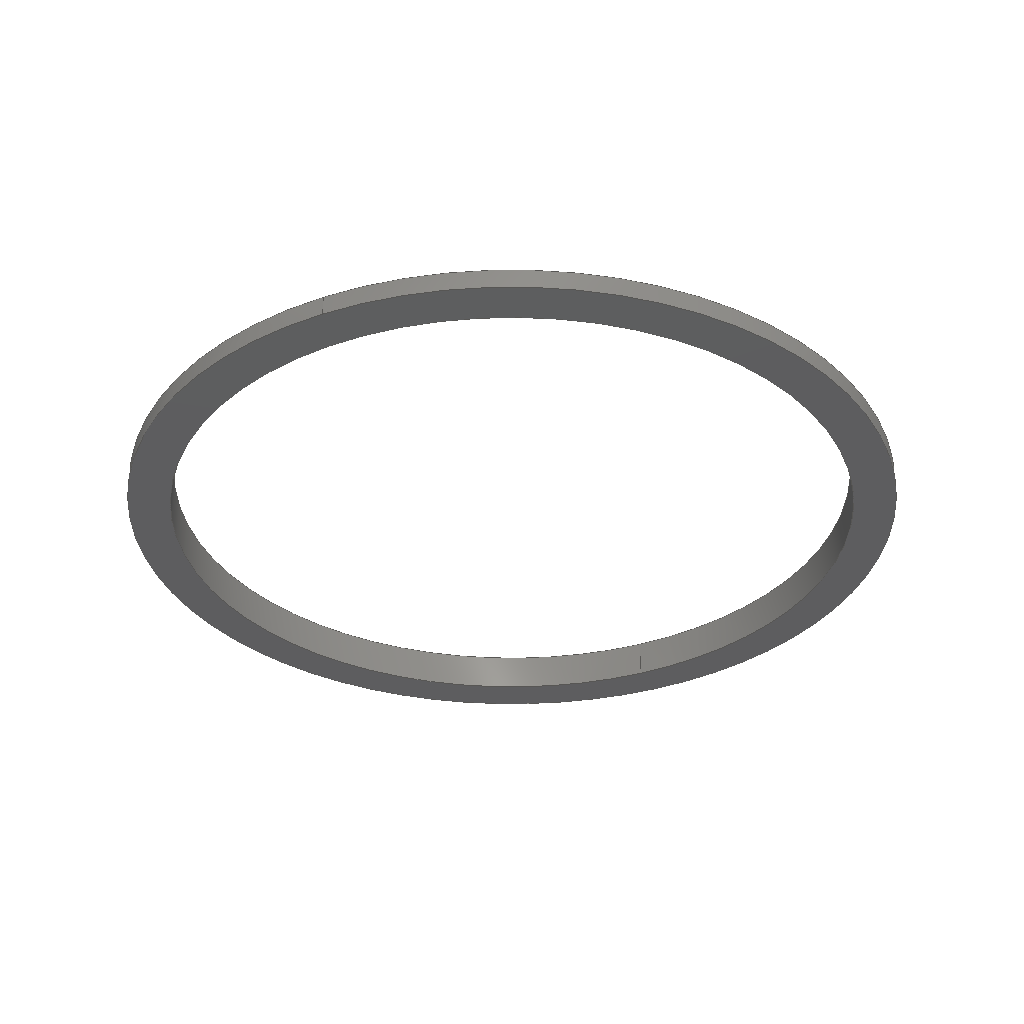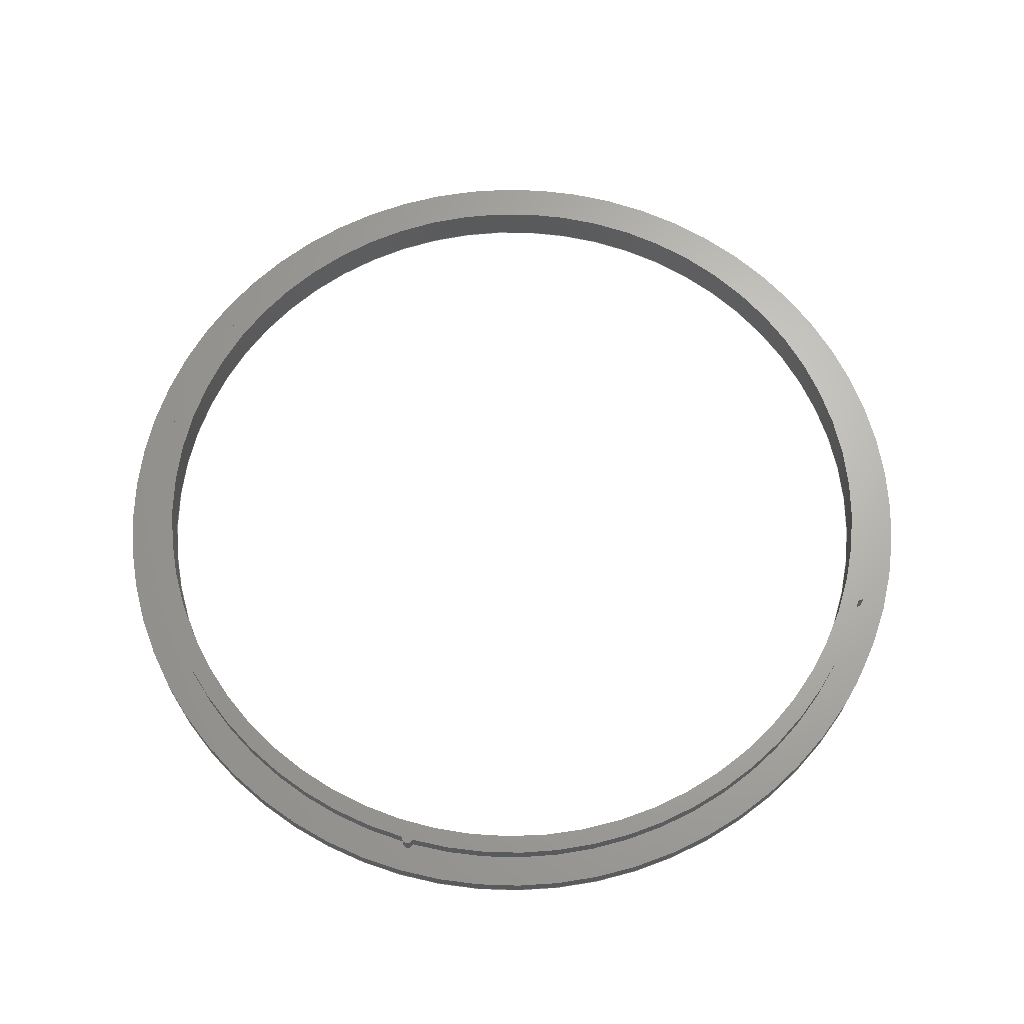
<metadata>
{"format":"step","ext":"step","renderer":"f3d","projection":"perspective","resolution":1024,"background":"white","views":[{"elev":-32.8,"azim":-64.6,"up":"+Z"},{"elev":66.1,"azim":61.0,"up":"+Z"}]}
</metadata>
<code>
ISO-10303-21;
DATA;
#1=MECHANICAL_DESIGN_GEOMETRIC_PRESENTATION_REPRESENTATION('',(#4),#406);
#2=SHAPE_REPRESENTATION_RELATIONSHIP('SRR','None',#413,#3);
#3=ADVANCED_BREP_SHAPE_REPRESENTATION('',(#5),#405);
#4=STYLED_ITEM('',(#422),#5);
#5=MANIFOLD_SOLID_BREP('Body1',#214);
#6=LINE('',#350,#16);
#7=LINE('',#353,#17);
#8=LINE('',#358,#18);
#9=LINE('',#364,#19);
#10=LINE('',#371,#20);
#11=LINE('',#376,#21);
#12=LINE('',#382,#22);
#13=LINE('',#388,#23);
#14=LINE('',#399,#24);
#15=LINE('',#402,#25);
#16=VECTOR('',#273,10);
#17=VECTOR('',#276,10);
#18=VECTOR('',#281,10);
#19=VECTOR('',#288,10);
#20=VECTOR('',#297,10);
#21=VECTOR('',#302,10);
#22=VECTOR('',#309,10);
#23=VECTOR('',#316,10);
#24=VECTOR('',#333,36.55);
#25=VECTOR('',#338,41);
#26=CYLINDRICAL_SURFACE('',#231,0.5);
#27=CYLINDRICAL_SURFACE('',#234,38.15);
#28=CYLINDRICAL_SURFACE('',#237,38.15);
#29=CYLINDRICAL_SURFACE('',#240,0.5);
#30=CYLINDRICAL_SURFACE('',#243,38.15);
#31=CYLINDRICAL_SURFACE('',#246,0.5);
#32=CYLINDRICAL_SURFACE('',#249,38.15);
#33=CYLINDRICAL_SURFACE('',#252,0.5);
#34=CYLINDRICAL_SURFACE('',#257,36.55);
#35=CYLINDRICAL_SURFACE('',#260,41);
#36=FACE_BOUND('',#53,.T.);
#37=FACE_BOUND('',#63,.T.);
#38=FACE_BOUND('',#66,.T.);
#39=FACE_OUTER_BOUND('',#52,.T.);
#40=FACE_OUTER_BOUND('',#54,.T.);
#41=FACE_OUTER_BOUND('',#55,.T.);
#42=FACE_OUTER_BOUND('',#56,.T.);
#43=FACE_OUTER_BOUND('',#57,.T.);
#44=FACE_OUTER_BOUND('',#58,.T.);
#45=FACE_OUTER_BOUND('',#59,.T.);
#46=FACE_OUTER_BOUND('',#60,.T.);
#47=FACE_OUTER_BOUND('',#61,.T.);
#48=FACE_OUTER_BOUND('',#62,.T.);
#49=FACE_OUTER_BOUND('',#64,.T.);
#50=FACE_OUTER_BOUND('',#65,.T.);
#51=FACE_OUTER_BOUND('',#67,.T.);
#52=EDGE_LOOP('',(#138));
#53=EDGE_LOOP('',(#139));
#54=EDGE_LOOP('',(#140,#141,#142,#143));
#55=EDGE_LOOP('',(#144,#145,#146,#147));
#56=EDGE_LOOP('',(#148,#149,#150,#151));
#57=EDGE_LOOP('',(#152,#153,#154,#155));
#58=EDGE_LOOP('',(#156,#157,#158,#159));
#59=EDGE_LOOP('',(#160,#161,#162,#163));
#60=EDGE_LOOP('',(#164,#165,#166,#167));
#61=EDGE_LOOP('',(#168,#169,#170,#171));
#62=EDGE_LOOP('',(#172));
#63=EDGE_LOOP('',(#173,#174,#175,#176,#177,#178,#179,#180));
#64=EDGE_LOOP('',(#181,#182,#183,#184));
#65=EDGE_LOOP('',(#185,#186,#187,#188,#189,#190,#191,#192));
#66=EDGE_LOOP('',(#193));
#67=EDGE_LOOP('',(#194,#195,#196,#197));
#68=CIRCLE('',#229,41);
#69=CIRCLE('',#230,36.55);
#70=CIRCLE('',#232,0.5);
#71=CIRCLE('',#233,0.5);
#72=CIRCLE('',#235,38.15);
#73=CIRCLE('',#236,38.15);
#74=CIRCLE('',#238,38.15);
#75=CIRCLE('',#239,38.15);
#76=CIRCLE('',#241,0.5);
#77=CIRCLE('',#242,0.5);
#78=CIRCLE('',#244,38.15);
#79=CIRCLE('',#245,38.15);
#80=CIRCLE('',#247,0.5);
#81=CIRCLE('',#248,0.5);
#82=CIRCLE('',#250,38.15);
#83=CIRCLE('',#251,38.15);
#84=CIRCLE('',#253,0.5);
#85=CIRCLE('',#254,0.5);
#86=CIRCLE('',#256,41);
#87=CIRCLE('',#258,36.55);
#88=VERTEX_POINT('',#341);
#89=VERTEX_POINT('',#343);
#90=VERTEX_POINT('',#346);
#91=VERTEX_POINT('',#347);
#92=VERTEX_POINT('',#349);
#93=VERTEX_POINT('',#351);
#94=VERTEX_POINT('',#355);
#95=VERTEX_POINT('',#357);
#96=VERTEX_POINT('',#361);
#97=VERTEX_POINT('',#363);
#98=VERTEX_POINT('',#367);
#99=VERTEX_POINT('',#369);
#100=VERTEX_POINT('',#373);
#101=VERTEX_POINT('',#375);
#102=VERTEX_POINT('',#379);
#103=VERTEX_POINT('',#381);
#104=VERTEX_POINT('',#385);
#105=VERTEX_POINT('',#387);
#106=VERTEX_POINT('',#394);
#107=VERTEX_POINT('',#397);
#108=EDGE_CURVE('',#88,#88,#68,.T.);
#109=EDGE_CURVE('',#89,#89,#69,.T.);
#110=EDGE_CURVE('',#90,#91,#70,.T.);
#111=EDGE_CURVE('',#92,#90,#6,.T.);
#112=EDGE_CURVE('',#93,#92,#71,.T.);
#113=EDGE_CURVE('',#91,#93,#7,.T.);
#114=EDGE_CURVE('',#94,#90,#72,.T.);
#115=EDGE_CURVE('',#94,#95,#8,.T.);
#116=EDGE_CURVE('',#92,#95,#73,.T.);
#117=EDGE_CURVE('',#96,#93,#74,.T.);
#118=EDGE_CURVE('',#96,#97,#9,.T.);
#119=EDGE_CURVE('',#91,#97,#75,.T.);
#120=EDGE_CURVE('',#97,#98,#76,.T.);
#121=EDGE_CURVE('',#99,#96,#77,.T.);
#122=EDGE_CURVE('',#98,#99,#10,.T.);
#123=EDGE_CURVE('',#100,#99,#78,.T.);
#124=EDGE_CURVE('',#100,#101,#11,.T.);
#125=EDGE_CURVE('',#98,#101,#79,.T.);
#126=EDGE_CURVE('',#102,#94,#80,.T.);
#127=EDGE_CURVE('',#103,#102,#12,.T.);
#128=EDGE_CURVE('',#95,#103,#81,.T.);
#129=EDGE_CURVE('',#104,#102,#82,.T.);
#130=EDGE_CURVE('',#104,#105,#13,.T.);
#131=EDGE_CURVE('',#103,#105,#83,.T.);
#132=EDGE_CURVE('',#101,#104,#84,.T.);
#133=EDGE_CURVE('',#105,#100,#85,.T.);
#134=EDGE_CURVE('',#106,#106,#86,.T.);
#135=EDGE_CURVE('',#107,#107,#87,.T.);
#136=EDGE_CURVE('',#107,#89,#14,.T.);
#137=EDGE_CURVE('',#106,#88,#15,.T.);
#138=ORIENTED_EDGE('',*,*,#108,.F.);
#139=ORIENTED_EDGE('',*,*,#109,.T.);
#140=ORIENTED_EDGE('',*,*,#110,.F.);
#141=ORIENTED_EDGE('',*,*,#111,.F.);
#142=ORIENTED_EDGE('',*,*,#112,.F.);
#143=ORIENTED_EDGE('',*,*,#113,.F.);
#144=ORIENTED_EDGE('',*,*,#111,.T.);
#145=ORIENTED_EDGE('',*,*,#114,.F.);
#146=ORIENTED_EDGE('',*,*,#115,.T.);
#147=ORIENTED_EDGE('',*,*,#116,.F.);
#148=ORIENTED_EDGE('',*,*,#113,.T.);
#149=ORIENTED_EDGE('',*,*,#117,.F.);
#150=ORIENTED_EDGE('',*,*,#118,.T.);
#151=ORIENTED_EDGE('',*,*,#119,.F.);
#152=ORIENTED_EDGE('',*,*,#120,.F.);
#153=ORIENTED_EDGE('',*,*,#118,.F.);
#154=ORIENTED_EDGE('',*,*,#121,.F.);
#155=ORIENTED_EDGE('',*,*,#122,.F.);
#156=ORIENTED_EDGE('',*,*,#122,.T.);
#157=ORIENTED_EDGE('',*,*,#123,.F.);
#158=ORIENTED_EDGE('',*,*,#124,.T.);
#159=ORIENTED_EDGE('',*,*,#125,.F.);
#160=ORIENTED_EDGE('',*,*,#126,.F.);
#161=ORIENTED_EDGE('',*,*,#127,.F.);
#162=ORIENTED_EDGE('',*,*,#128,.F.);
#163=ORIENTED_EDGE('',*,*,#115,.F.);
#164=ORIENTED_EDGE('',*,*,#127,.T.);
#165=ORIENTED_EDGE('',*,*,#129,.F.);
#166=ORIENTED_EDGE('',*,*,#130,.T.);
#167=ORIENTED_EDGE('',*,*,#131,.F.);
#168=ORIENTED_EDGE('',*,*,#132,.F.);
#169=ORIENTED_EDGE('',*,*,#124,.F.);
#170=ORIENTED_EDGE('',*,*,#133,.F.);
#171=ORIENTED_EDGE('',*,*,#130,.F.);
#172=ORIENTED_EDGE('',*,*,#134,.T.);
#173=ORIENTED_EDGE('',*,*,#110,.T.);
#174=ORIENTED_EDGE('',*,*,#119,.T.);
#175=ORIENTED_EDGE('',*,*,#120,.T.);
#176=ORIENTED_EDGE('',*,*,#125,.T.);
#177=ORIENTED_EDGE('',*,*,#132,.T.);
#178=ORIENTED_EDGE('',*,*,#129,.T.);
#179=ORIENTED_EDGE('',*,*,#126,.T.);
#180=ORIENTED_EDGE('',*,*,#114,.T.);
#181=ORIENTED_EDGE('',*,*,#135,.F.);
#182=ORIENTED_EDGE('',*,*,#136,.T.);
#183=ORIENTED_EDGE('',*,*,#109,.F.);
#184=ORIENTED_EDGE('',*,*,#136,.F.);
#185=ORIENTED_EDGE('',*,*,#123,.T.);
#186=ORIENTED_EDGE('',*,*,#121,.T.);
#187=ORIENTED_EDGE('',*,*,#117,.T.);
#188=ORIENTED_EDGE('',*,*,#112,.T.);
#189=ORIENTED_EDGE('',*,*,#116,.T.);
#190=ORIENTED_EDGE('',*,*,#128,.T.);
#191=ORIENTED_EDGE('',*,*,#131,.T.);
#192=ORIENTED_EDGE('',*,*,#133,.T.);
#193=ORIENTED_EDGE('',*,*,#135,.T.);
#194=ORIENTED_EDGE('',*,*,#134,.F.);
#195=ORIENTED_EDGE('',*,*,#137,.T.);
#196=ORIENTED_EDGE('',*,*,#108,.T.);
#197=ORIENTED_EDGE('',*,*,#137,.F.);
#198=PLANE('',#228);
#199=PLANE('',#255);
#200=PLANE('',#259);
#201=ADVANCED_FACE('',(#39,#36),#198,.F.);
#202=ADVANCED_FACE('',(#40),#26,.T.);
#203=ADVANCED_FACE('',(#41),#27,.T.);
#204=ADVANCED_FACE('',(#42),#28,.T.);
#205=ADVANCED_FACE('',(#43),#29,.T.);
#206=ADVANCED_FACE('',(#44),#30,.T.);
#207=ADVANCED_FACE('',(#45),#31,.T.);
#208=ADVANCED_FACE('',(#46),#32,.T.);
#209=ADVANCED_FACE('',(#47),#33,.T.);
#210=ADVANCED_FACE('',(#48,#37),#199,.T.);
#211=ADVANCED_FACE('',(#49),#34,.F.);
#212=ADVANCED_FACE('',(#50,#38),#200,.T.);
#213=ADVANCED_FACE('',(#51),#35,.T.);
#214=CLOSED_SHELL('',(#201,#202,#203,#204,#205,#206,#207,#208,#209,#210,
#211,#212,#213));
#215=DERIVED_UNIT_ELEMENT(#217,1);
#216=DERIVED_UNIT_ELEMENT(#408,-3);
#217=(
MASS_UNIT()
NAMED_UNIT(*)
SI_UNIT(.KILO.,.GRAM.)
);
#218=DERIVED_UNIT((#215,#216));
#219=MEASURE_REPRESENTATION_ITEM('density measure',
POSITIVE_RATIO_MEASURE(7850),#218);
#220=PROPERTY_DEFINITION_REPRESENTATION(#225,#222);
#221=PROPERTY_DEFINITION_REPRESENTATION(#226,#223);
#222=REPRESENTATION('material name',(#224),#405);
#223=REPRESENTATION('density',(#219),#405);
#224=DESCRIPTIVE_REPRESENTATION_ITEM('Steel','Steel');
#225=PROPERTY_DEFINITION('material property','material name',#415);
#226=PROPERTY_DEFINITION('material property','density of part',#415);
#227=AXIS2_PLACEMENT_3D('',#339,#261,#262);
#228=AXIS2_PLACEMENT_3D('',#340,#263,#264);
#229=AXIS2_PLACEMENT_3D('',#342,#265,#266);
#230=AXIS2_PLACEMENT_3D('',#344,#267,#268);
#231=AXIS2_PLACEMENT_3D('',#345,#269,#270);
#232=AXIS2_PLACEMENT_3D('',#348,#271,#272);
#233=AXIS2_PLACEMENT_3D('',#352,#274,#275);
#234=AXIS2_PLACEMENT_3D('',#354,#277,#278);
#235=AXIS2_PLACEMENT_3D('',#356,#279,#280);
#236=AXIS2_PLACEMENT_3D('',#359,#282,#283);
#237=AXIS2_PLACEMENT_3D('',#360,#284,#285);
#238=AXIS2_PLACEMENT_3D('',#362,#286,#287);
#239=AXIS2_PLACEMENT_3D('',#365,#289,#290);
#240=AXIS2_PLACEMENT_3D('',#366,#291,#292);
#241=AXIS2_PLACEMENT_3D('',#368,#293,#294);
#242=AXIS2_PLACEMENT_3D('',#370,#295,#296);
#243=AXIS2_PLACEMENT_3D('',#372,#298,#299);
#244=AXIS2_PLACEMENT_3D('',#374,#300,#301);
#245=AXIS2_PLACEMENT_3D('',#377,#303,#304);
#246=AXIS2_PLACEMENT_3D('',#378,#305,#306);
#247=AXIS2_PLACEMENT_3D('',#380,#307,#308);
#248=AXIS2_PLACEMENT_3D('',#383,#310,#311);
#249=AXIS2_PLACEMENT_3D('',#384,#312,#313);
#250=AXIS2_PLACEMENT_3D('',#386,#314,#315);
#251=AXIS2_PLACEMENT_3D('',#389,#317,#318);
#252=AXIS2_PLACEMENT_3D('',#390,#319,#320);
#253=AXIS2_PLACEMENT_3D('',#391,#321,#322);
#254=AXIS2_PLACEMENT_3D('',#392,#323,#324);
#255=AXIS2_PLACEMENT_3D('',#393,#325,#326);
#256=AXIS2_PLACEMENT_3D('',#395,#327,#328);
#257=AXIS2_PLACEMENT_3D('',#396,#329,#330);
#258=AXIS2_PLACEMENT_3D('',#398,#331,#332);
#259=AXIS2_PLACEMENT_3D('',#400,#334,#335);
#260=AXIS2_PLACEMENT_3D('',#401,#336,#337);
#261=DIRECTION('axis',(0,0,1));
#262=DIRECTION('refdir',(1,0,0));
#263=DIRECTION('center_axis',(0,0,1));
#264=DIRECTION('ref_axis',(1,0,0));
#265=DIRECTION('center_axis',(0,0,1));
#266=DIRECTION('ref_axis',(1,0,0));
#267=DIRECTION('center_axis',(0,0,1));
#268=DIRECTION('ref_axis',(-1,0,0));
#269=DIRECTION('center_axis',(0,0,1));
#270=DIRECTION('ref_axis',(-1,0,0));
#271=DIRECTION('center_axis',(0,0,-1));
#272=DIRECTION('ref_axis',(-1,0,0));
#273=DIRECTION('',(0,0,-1));
#274=DIRECTION('center_axis',(0,0,1));
#275=DIRECTION('ref_axis',(-1,0,0));
#276=DIRECTION('',(0,0,1));
#277=DIRECTION('center_axis',(0,0,1));
#278=DIRECTION('ref_axis',(-1,0,0));
#279=DIRECTION('center_axis',(0,0,-1));
#280=DIRECTION('ref_axis',(-1,0,0));
#281=DIRECTION('',(0,0,1));
#282=DIRECTION('center_axis',(0,0,1));
#283=DIRECTION('ref_axis',(-1,0,0));
#284=DIRECTION('center_axis',(0,0,1));
#285=DIRECTION('ref_axis',(-1,0,0));
#286=DIRECTION('center_axis',(0,0,1));
#287=DIRECTION('ref_axis',(-1,0,0));
#288=DIRECTION('',(0,0,-1));
#289=DIRECTION('center_axis',(0,0,-1));
#290=DIRECTION('ref_axis',(-1,0,0));
#291=DIRECTION('center_axis',(0,0,1));
#292=DIRECTION('ref_axis',(-1,0,0));
#293=DIRECTION('center_axis',(0,0,-1));
#294=DIRECTION('ref_axis',(-1,0,0));
#295=DIRECTION('center_axis',(0,0,1));
#296=DIRECTION('ref_axis',(-1,0,0));
#297=DIRECTION('',(0,0,1));
#298=DIRECTION('center_axis',(0,0,1));
#299=DIRECTION('ref_axis',(-1,0,0));
#300=DIRECTION('center_axis',(0,0,1));
#301=DIRECTION('ref_axis',(-1,0,0));
#302=DIRECTION('',(0,0,-1));
#303=DIRECTION('center_axis',(0,0,-1));
#304=DIRECTION('ref_axis',(-1,0,0));
#305=DIRECTION('center_axis',(0,0,1));
#306=DIRECTION('ref_axis',(0.7071,-0.7071,0));
#307=DIRECTION('center_axis',(0,0,-1));
#308=DIRECTION('ref_axis',(-1,0,0));
#309=DIRECTION('',(0,0,-1));
#310=DIRECTION('center_axis',(0,0,1));
#311=DIRECTION('ref_axis',(-1,0,0));
#312=DIRECTION('center_axis',(0,0,1));
#313=DIRECTION('ref_axis',(1,-1.225e-16,0));
#314=DIRECTION('center_axis',(0,0,-1));
#315=DIRECTION('ref_axis',(-1,0,0));
#316=DIRECTION('',(0,0,1));
#317=DIRECTION('center_axis',(0,0,1));
#318=DIRECTION('ref_axis',(-1,0,0));
#319=DIRECTION('center_axis',(0,0,1));
#320=DIRECTION('ref_axis',(0.7071,0.7071,0));
#321=DIRECTION('center_axis',(0,0,-1));
#322=DIRECTION('ref_axis',(-1,0,0));
#323=DIRECTION('center_axis',(0,0,1));
#324=DIRECTION('ref_axis',(-1,0,0));
#325=DIRECTION('center_axis',(0,0,1));
#326=DIRECTION('ref_axis',(1,0,0));
#327=DIRECTION('center_axis',(0,0,1));
#328=DIRECTION('ref_axis',(1,0,0));
#329=DIRECTION('center_axis',(0,0,1));
#330=DIRECTION('ref_axis',(-1,0,0));
#331=DIRECTION('center_axis',(0,0,-1));
#332=DIRECTION('ref_axis',(-1,0,0));
#333=DIRECTION('',(0,0,-1));
#334=DIRECTION('center_axis',(0,0,1));
#335=DIRECTION('ref_axis',(-1,0,0));
#336=DIRECTION('center_axis',(0,0,1));
#337=DIRECTION('ref_axis',(1,0,0));
#338=DIRECTION('',(0,0,-1));
#339=CARTESIAN_POINT('',(0,0,0));
#340=CARTESIAN_POINT('Origin',(0,0,0));
#341=CARTESIAN_POINT('',(-41,-5.021e-15,0));
#342=CARTESIAN_POINT('Origin',(0,0,0));
#343=CARTESIAN_POINT('',(36.55,4.476e-15,0));
#344=CARTESIAN_POINT('Origin',(0,0,0));
#345=CARTESIAN_POINT('Origin',(-26.98,-26.98,2));
#346=CARTESIAN_POINT('',(-26.62,-27.33,2));
#347=CARTESIAN_POINT('',(-27.33,-26.62,2));
#348=CARTESIAN_POINT('Origin',(-26.98,-26.98,2));
#349=CARTESIAN_POINT('',(-26.62,-27.33,4));
#350=CARTESIAN_POINT('',(-26.62,-27.33,2));
#351=CARTESIAN_POINT('',(-27.33,-26.62,4));
#352=CARTESIAN_POINT('Origin',(-26.98,-26.98,4));
#353=CARTESIAN_POINT('',(-27.33,-26.62,2));
#354=CARTESIAN_POINT('Origin',(0,0,2));
#355=CARTESIAN_POINT('',(26.62,-27.33,2));
#356=CARTESIAN_POINT('Origin',(0,0,2));
#357=CARTESIAN_POINT('',(26.62,-27.33,4));
#358=CARTESIAN_POINT('',(26.62,-27.33,2));
#359=CARTESIAN_POINT('Origin',(0,0,4));
#360=CARTESIAN_POINT('Origin',(0,0,2));
#361=CARTESIAN_POINT('',(-27.33,26.62,4));
#362=CARTESIAN_POINT('Origin',(0,0,4));
#363=CARTESIAN_POINT('',(-27.33,26.62,2));
#364=CARTESIAN_POINT('',(-27.33,26.62,2));
#365=CARTESIAN_POINT('Origin',(0,0,2));
#366=CARTESIAN_POINT('Origin',(-26.98,26.98,2));
#367=CARTESIAN_POINT('',(-26.62,27.33,2));
#368=CARTESIAN_POINT('Origin',(-26.98,26.98,2));
#369=CARTESIAN_POINT('',(-26.62,27.33,4));
#370=CARTESIAN_POINT('Origin',(-26.98,26.98,4));
#371=CARTESIAN_POINT('',(-26.62,27.33,2));
#372=CARTESIAN_POINT('Origin',(0,0,2));
#373=CARTESIAN_POINT('',(26.62,27.33,4));
#374=CARTESIAN_POINT('Origin',(0,0,4));
#375=CARTESIAN_POINT('',(26.62,27.33,2));
#376=CARTESIAN_POINT('',(26.62,27.33,2));
#377=CARTESIAN_POINT('Origin',(0,0,2));
#378=CARTESIAN_POINT('Origin',(26.98,-26.98,2));
#379=CARTESIAN_POINT('',(27.33,-26.62,2));
#380=CARTESIAN_POINT('Origin',(26.98,-26.98,2));
#381=CARTESIAN_POINT('',(27.33,-26.62,4));
#382=CARTESIAN_POINT('',(27.33,-26.62,2));
#383=CARTESIAN_POINT('Origin',(26.98,-26.98,4));
#384=CARTESIAN_POINT('Origin',(0,0,2));
#385=CARTESIAN_POINT('',(27.33,26.62,2));
#386=CARTESIAN_POINT('Origin',(0,0,2));
#387=CARTESIAN_POINT('',(27.33,26.62,4));
#388=CARTESIAN_POINT('',(27.33,26.62,2));
#389=CARTESIAN_POINT('Origin',(0,0,4));
#390=CARTESIAN_POINT('Origin',(26.98,26.98,2));
#391=CARTESIAN_POINT('Origin',(26.98,26.98,2));
#392=CARTESIAN_POINT('Origin',(26.98,26.98,4));
#393=CARTESIAN_POINT('Origin',(0,0,2));
#394=CARTESIAN_POINT('',(-41,-5.021e-15,2));
#395=CARTESIAN_POINT('Origin',(0,0,2));
#396=CARTESIAN_POINT('Origin',(0,0,2));
#397=CARTESIAN_POINT('',(36.55,4.476e-15,4));
#398=CARTESIAN_POINT('Origin',(0,0,4));
#399=CARTESIAN_POINT('',(36.55,4.476e-15,2));
#400=CARTESIAN_POINT('Origin',(0,0,4));
#401=CARTESIAN_POINT('Origin',(0,0,0));
#402=CARTESIAN_POINT('',(-41,-5.021e-15,0));
#403=UNCERTAINTY_MEASURE_WITH_UNIT(LENGTH_MEASURE(0.01),#407,
'DISTANCE_ACCURACY_VALUE',
'Maximum model space distance between geometric entities at asserted c
onnectivities');
#404=UNCERTAINTY_MEASURE_WITH_UNIT(LENGTH_MEASURE(0.01),#407,
'DISTANCE_ACCURACY_VALUE',
'Maximum model space distance between geometric entities at asserted c
onnectivities');
#405=(
GEOMETRIC_REPRESENTATION_CONTEXT(3)
GLOBAL_UNCERTAINTY_ASSIGNED_CONTEXT((#403))
GLOBAL_UNIT_ASSIGNED_CONTEXT((#407,#409,#410))
REPRESENTATION_CONTEXT('','3D')
);
#406=(
GEOMETRIC_REPRESENTATION_CONTEXT(3)
GLOBAL_UNCERTAINTY_ASSIGNED_CONTEXT((#404))
GLOBAL_UNIT_ASSIGNED_CONTEXT((#407,#409,#410))
REPRESENTATION_CONTEXT('','3D')
);
#407=(
LENGTH_UNIT()
NAMED_UNIT(*)
SI_UNIT(.MILLI.,.METRE.)
);
#408=(
LENGTH_UNIT()
NAMED_UNIT(*)
SI_UNIT($,.METRE.)
);
#409=(
NAMED_UNIT(*)
PLANE_ANGLE_UNIT()
SI_UNIT($,.RADIAN.)
);
#410=(
NAMED_UNIT(*)
SI_UNIT($,.STERADIAN.)
SOLID_ANGLE_UNIT()
);
#411=SHAPE_DEFINITION_REPRESENTATION(#412,#413);
#412=PRODUCT_DEFINITION_SHAPE('',$,#415);
#413=SHAPE_REPRESENTATION('',(#227),#405);
#414=PRODUCT_DEFINITION_CONTEXT('part definition',#419,'design');
#415=PRODUCT_DEFINITION('Bahtinov Mask','Bahtinov Mask v3',#416,#414);
#416=PRODUCT_DEFINITION_FORMATION('',$,#421);
#417=PRODUCT_RELATED_PRODUCT_CATEGORY('Bahtinov Mask v3',
'Bahtinov Mask v3',(#421));
#418=APPLICATION_PROTOCOL_DEFINITION('international standard',
'automotive_design',2009,#419);
#419=APPLICATION_CONTEXT(
'Core Data for Automotive Mechanical Design Process');
#420=PRODUCT_CONTEXT('part definition',#419,'mechanical');
#421=PRODUCT('Bahtinov Mask','Bahtinov Mask v3',$,(#420));
#422=PRESENTATION_STYLE_ASSIGNMENT((#423));
#423=SURFACE_STYLE_USAGE(.BOTH.,#424);
#424=SURFACE_SIDE_STYLE('',(#425));
#425=SURFACE_STYLE_FILL_AREA(#426);
#426=FILL_AREA_STYLE('Steel - Satin',(#427));
#427=FILL_AREA_STYLE_COLOUR('Steel - Satin',#428);
#428=COLOUR_RGB('Steel - Satin',0.6275,0.6275,0.6275);
ENDSEC;
END-ISO-10303-21;

</code>
